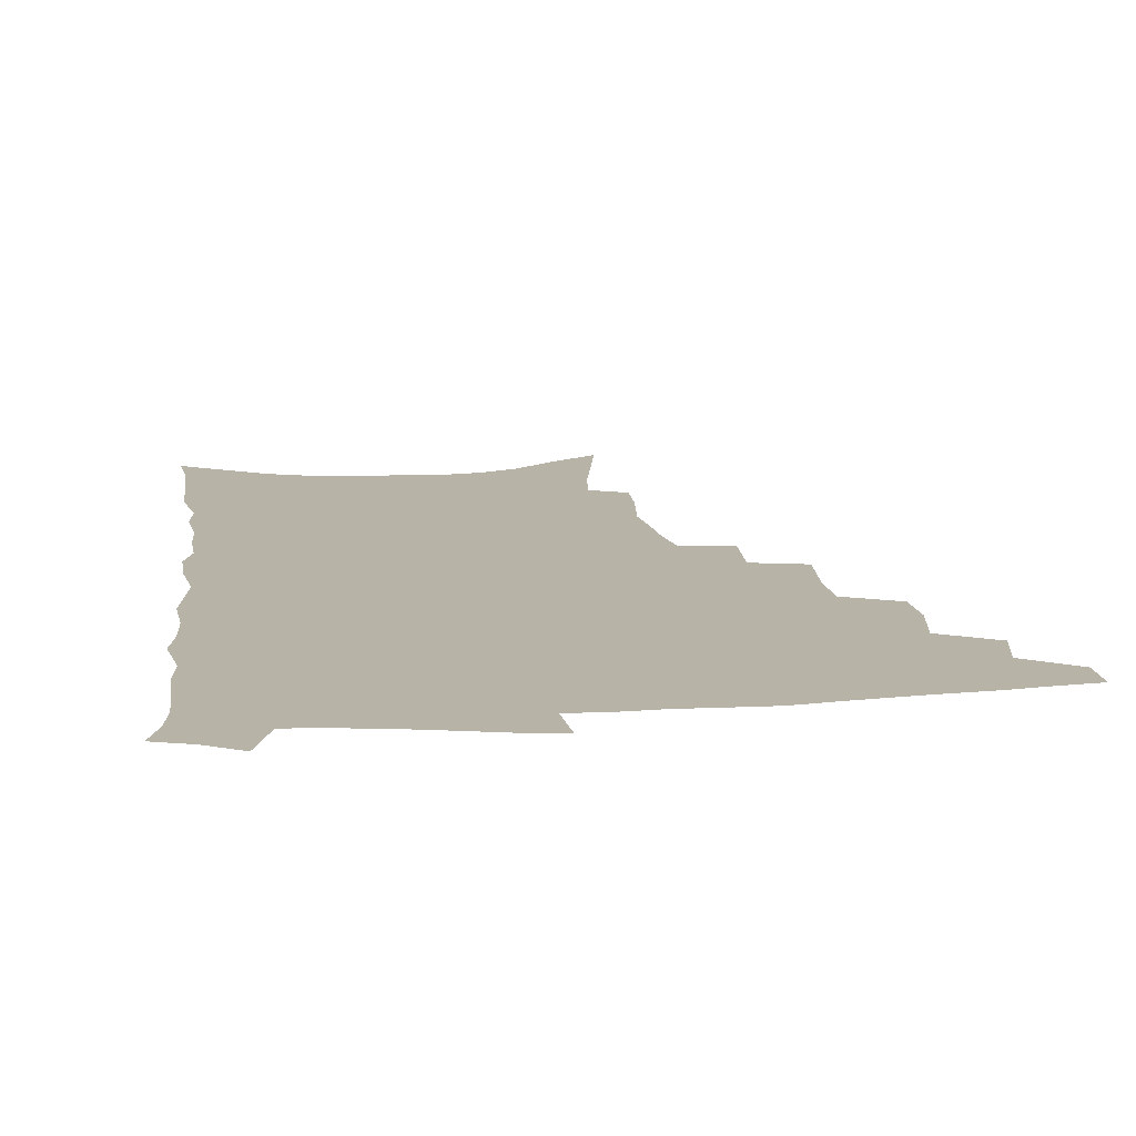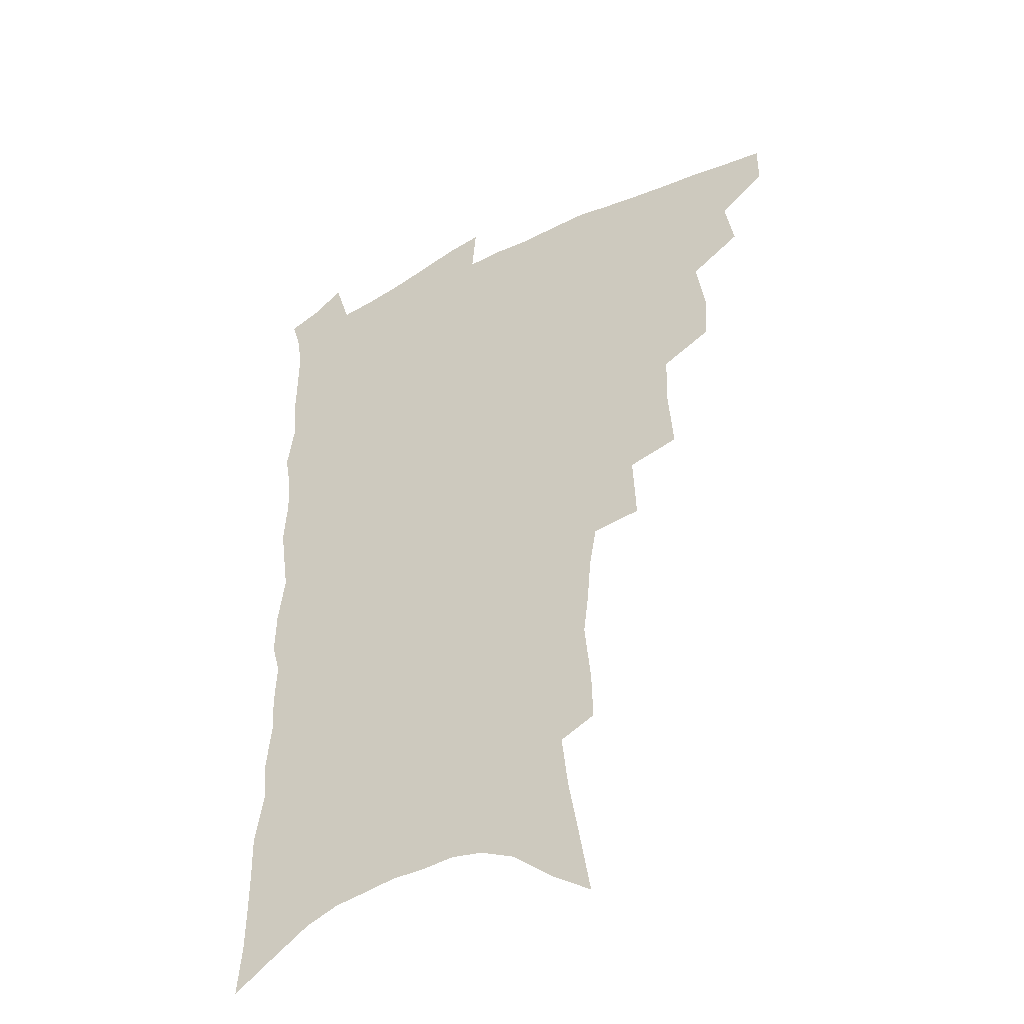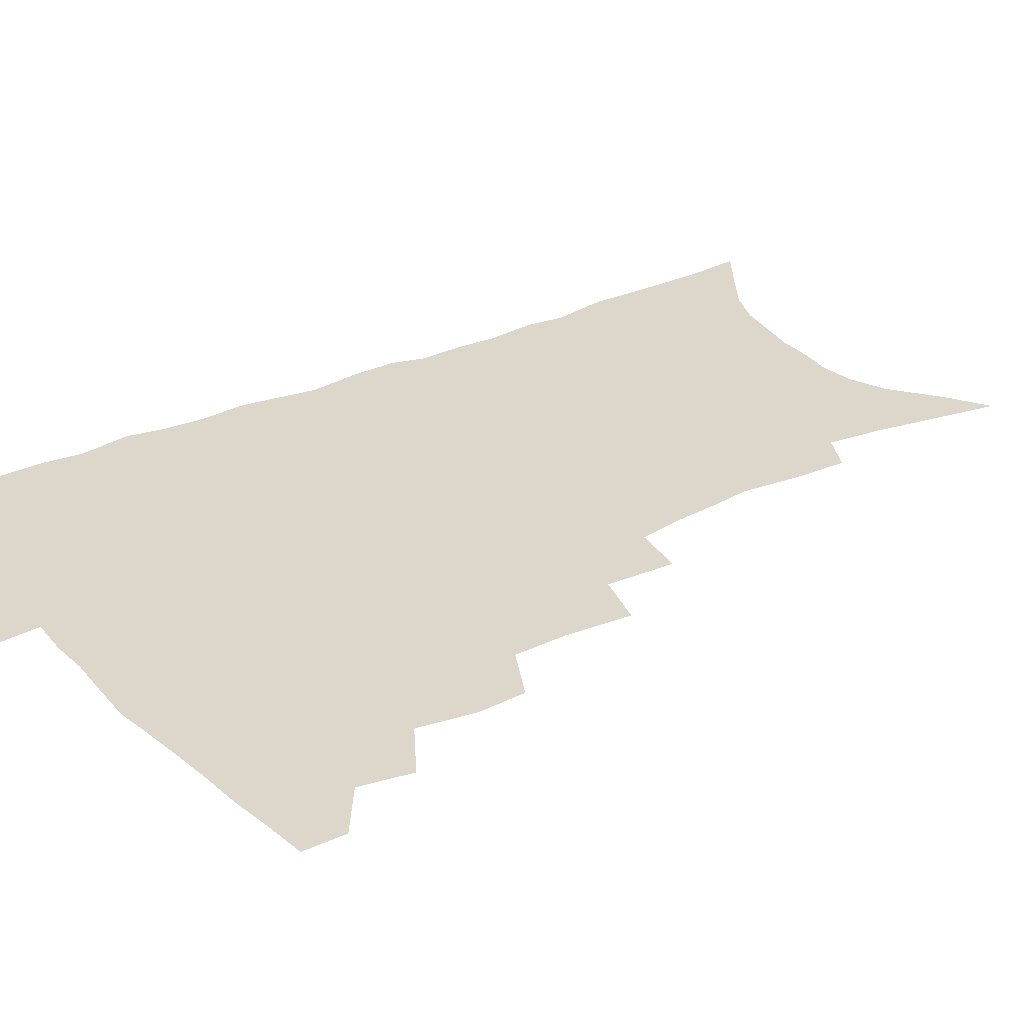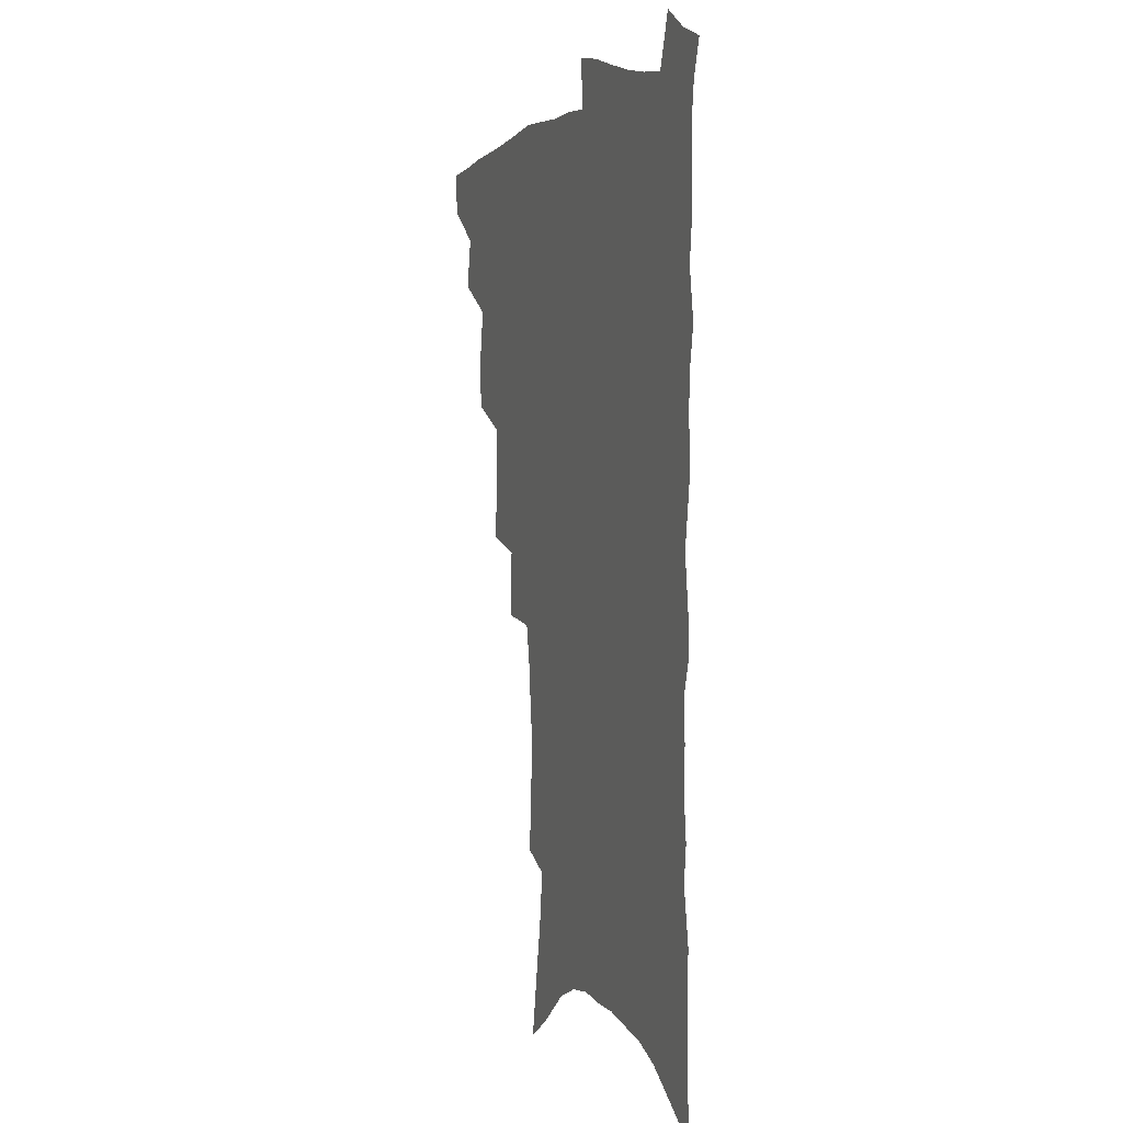
<metadata>
{"format":"obj","ext":"obj","renderer":"f3d","projection":"perspective","resolution":1024,"background":"white","views":[{"elev":12.7,"azim":173.3,"up":"+Z"},{"elev":-41.9,"azim":-148.7,"up":"+Y"},{"elev":30.5,"azim":-123.1,"up":"+Z"},{"elev":5.0,"azim":69.4,"up":"+Y"}]}
</metadata>
<code>
v 468.3 486.1 0
v 468.2 501.6 0
v 482.7 454.6 0
v 486.2 473.5 0
v 485.5 488.8 0
v 484.2 503.8 0
v 499.7 404.9 0
v 498.7 422.4 0
v 502.1 443.6 0
v 502.8 460.6 0
v 503.2 476.3 0
v 501.1 491.1 0
v 498.8 506.3 0
v 517.7 351.9 0
v 519.6 376.5 0
v 519 396 0
v 520.7 416.6 0
v 519.9 432.8 0
v 520.4 449.6 0
v 521 465.1 0
v 518.6 478.7 0
v 516.7 492.8 0
v 514.1 507.9 0
v 536.2 321.9 0
v 537.3 347.3 0
v 536.5 367.5 0
v 536.4 387 0
v 536 404.5 0
v 534.6 419.3 0
v 533.9 434.5 0
v 534.8 451.4 0
v 534.6 466.5 0
v 533 480.5 0
v 531.1 494.8 0
v 528.8 509.9 0
v 558.7 230.4 0
v 559.1 248.3 0
v 561.5 272.2 0
v 559.6 286.6 0
v 558.1 304 0
v 555.2 319.8 0
v 553.3 338.6 0
v 552.2 357.2 0
v 551.1 374.7 0
v 551 392.9 0
v 549.9 407.7 0
v 549.3 423.2 0
v 550 439.7 0
v 549.2 453.7 0
v 549.1 468.2 0
v 547.1 482.4 0
v 545.5 496.6 0
v 543.2 512.1 0
v 561.8 156.3 0
v 565.8 179.6 0
v 570.1 203.9 0
v 572.5 224.3 0
v 572.9 242.4 0
v 573.1 260.7 0
v 572.8 278.6 0
v 572.2 297.3 0
v 570 312.2 0
v 568.7 329.9 0
v 566.4 345.1 0
v 566 364.1 0
v 565.4 381.3 0
v 563.7 395 0
v 564.3 412.2 0
v 564.3 427.8 0
v 563.7 441.9 0
v 563.8 456.5 0
v 562.5 469.8 0
v 562.1 483.4 0
v 560.2 497.7 0
v 557.5 514.6 0
v 576.9 166.5 0
v 579.3 186.9 0
v 585.5 216.3 0
v 586.1 234.9 0
v 586.2 252.9 0
v 584.7 266.8 0
v 584.4 285 0
v 584.3 305.4 0
v 583 321.2 0
v 581.3 336 0
v 580.2 353.1 0
v 578.8 367.9 0
v 578.9 386 0
v 578.5 400.9 0
v 577.3 414.2 0
v 577.8 430.5 0
v 577.6 444.3 0
v 577.1 457.6 0
v 576.3 470.8 0
v 576 484.2 0
v 574.4 498.8 0
v 572.6 514.4 0
v 593.6 180.4 0
v 597.2 205 0
v 597.6 222.2 0
v 597.8 240 0
v 597.7 258.3 0
v 596.9 274.7 0
v 596.4 291.5 0
v 595.2 306.6 0
v 594.8 327.3 0
v 593.2 339.2 0
v 592.5 356.7 0
v 591.6 371.9 0
v 591.1 386.7 0
v 591.1 403.3 0
v 590.5 416.8 0
v 590.5 430.9 0
v 590.6 445.1 0
v 590.2 458.2 0
v 590.1 471.6 0
v 589.6 485.1 0
v 588.5 499.5 0
v 587.6 514.1 0
v 607.2 186.6 0
v 609 208.3 0
v 609.7 227.6 0
v 609.4 244.5 0
v 608.7 259.6 0
v 607.7 274.3 0
v 607.7 294.7 0
v 607.1 312.5 0
v 606.1 327 0
v 605.1 342.6 0
v 604.7 359.9 0
v 604.1 374.9 0
v 603.6 389 0
v 603.5 404.3 0
v 603.6 419 0
v 603.5 432.4 0
v 603.6 445.9 0
v 603.6 458.8 0
v 603.7 471.9 0
v 603.8 485.1 0
v 603.3 498.9 0
v 601.7 515.3 0
v 620 188.9 0
v 621 211.3 0
v 621 229 0
v 620.7 246.2 0
v 620.4 264.9 0
v 619.7 282 0
v 618.9 294.5 0
v 618.2 315.8 0
v 617.6 328.9 0
v 616.9 345.8 0
v 616.4 360.5 0
v 616.1 374.9 0
v 615.9 391.1 0
v 615.8 405.6 0
v 615.8 419.6 0
v 616 432.9 0
v 616.1 445.7 0
v 616.5 458.8 0
v 617.4 472.3 0
v 617.4 484.9 0
v 617.1 498.7 0
v 616 514.9 0
v 614.3 533.4 0
v 632.8 187.9 0
v 632.7 210.7 0
v 632.4 232.9 0
v 632.2 247.7 0
v 631.5 266 0
v 631 280.7 0
v 630.2 298.3 0
v 629.6 314.1 0
v 629 330.1 0
v 628.3 346.9 0
v 628.2 359.9 0
v 628 375.8 0
v 627.8 390.7 0
v 627.8 405.2 0
v 627.9 419.1 0
v 628.5 434.3 0
v 628.9 446.2 0
v 629.4 458.7 0
v 630 471.9 0
v 630.5 484.7 0
v 630.7 498.1 0
v 630.2 513.7 0
v 628.8 531.5 0
v 645.7 188.2 0
v 644.6 211.8 0
v 644.6 228 0
v 643.8 245.8 0
v 642.7 265.3 0
v 642.2 281.1 0
v 641.4 298.7 0
v 640.7 315 0
v 640.8 328.3 0
v 640.1 345 0
v 639.8 360.6 0
v 639.9 374.8 0
v 639.8 389.7 0
v 640 404.1 0
v 639.9 419.6 0
v 640.6 432.5 0
v 641.3 445.2 0
v 642 458.1 0
v 642.6 471.5 0
v 643.4 484.1 0
v 644.2 497.1 0
v 645.7 509.8 0
v 644.1 527.7 0
v 658.7 186.4 0
v 657.2 207.8 0
v 655.9 228.4 0
v 655.7 243.4 0
v 654 264 0
v 654.1 278.1 0
v 652.5 298 0
v 652.2 313 0
v 652.3 327.3 0
v 651.8 343.4 0
v 651.4 358.9 0
v 652.3 372 0
v 652.1 387.3 0
v 652.8 400.6 0
v 652.2 417.3 0
v 652.9 430.6 0
v 654.1 443 0
v 654.5 457.2 0
v 655.1 470.5 0
v 656.4 483.1 0
v 657.5 496 0
v 658.6 509.2 0
v 659.1 524.3 0
v 671.5 184.7 0
v 669.8 204.7 0
v 668.4 224.1 0
v 667.5 241.4 0
v 666.7 258.5 0
v 665.7 276.1 0
v 664.4 294.2 0
v 663.7 310.3 0
v 664.4 323.9 0
v 663.7 340.5 0
v 664.7 353.9 0
v 664.6 369 0
v 664.1 385.4 0
v 665 398.7 0
v 664.3 415.3 0
v 665.5 428.2 0
v 666.4 441.8 0
v 667.6 454.7 0
v 668.1 468.6 0
v 669 482.3 0
v 670.7 494.9 0
v 672.1 508.3 0
v 673.7 521.9 0
v 684.8 180 0
v 683.8 198 0
v 682.1 217.4 0
v 680.1 237.1 0
v 678.9 254.7 0
v 678.4 271.1 0
v 677.2 288.5 0
v 677.9 302.6 0
v 676.1 321.2 0
v 677.1 334.8 0
v 676.6 350.8 0
v 677.5 364.7 0
v 676.9 381.1 0
v 678 394.8 0
v 678.3 409.9 0
v 678.8 424.4 0
v 679.1 439 0
v 681 452 0
v 680.6 467.5 0
v 682.2 480.2 0
v 683.6 493.4 0
v 685.9 506.6 0
v 688 520.5 0
v 694.2 540.2 0
v 700.4 170.5 0
v 698.7 189.6 0
v 697.5 207.8 0
v 696.3 225.7 0
v 693.3 246.3 0
v 692.9 262.6 0
v 691.7 280.1 0
v 690.8 296.8 0
v 691.1 311.9 0
v 691.9 326.5 0
v 693 340.8 0
v 691.6 358.1 0
v 692.1 373.2 0
v 693.8 386.8 0
v 693.3 403 0
v 694.8 417 0
v 693.3 434 0
v 696.1 446.9 0
v 694.5 463.8 0
v 695.3 477.7 0
v 697.6 490.7 0
v 699.6 504.3 0
v 701.4 517.9 0
v 706.9 532.8 0
v 716.6 160.4 0
v 714.8 179.5 0
v 714.5 196 0
v 714.4 212.3 0
v 714.6 228.3 0
v 710.9 249.2 0
v 712.5 263 0
v 710.4 281.4 0
v 711.1 296.3 0
v 710.3 312.9 0
v 713.7 325.1 0
v 713.2 341.8 0
v 710.5 361 0
v 712.5 374.9 0
v 714.4 389.3 0
v 713 406.9 0
v 713.9 422.4 0
v 716.3 436.3 0
v 713.1 455.4 0
v 714.7 469.9 0
v 714.4 485.6 0
v 714.2 501.4 0
v 715.9 515.2 0
v 720 528.3 0
f 4 5 1
f 1 5 2
f 5 6 2
f 9 10 3
f 3 10 4
f 10 11 4
f 4 11 5
f 11 12 5
f 5 12 6
f 12 13 6
f 16 17 7
f 7 17 8
f 17 18 8
f 8 18 9
f 18 19 9
f 9 19 10
f 19 20 10
f 10 20 11
f 20 21 11
f 11 21 12
f 21 22 12
f 12 22 13
f 22 23 13
f 25 26 14
f 14 26 15
f 26 27 15
f 15 27 16
f 27 28 16
f 16 28 17
f 28 29 17
f 17 29 18
f 29 30 18
f 18 30 19
f 30 31 19
f 19 31 20
f 31 32 20
f 20 32 21
f 32 33 21
f 21 33 22
f 33 34 22
f 22 34 23
f 34 35 23
f 41 42 24
f 24 42 25
f 42 43 25
f 25 43 26
f 43 44 26
f 26 44 27
f 44 45 27
f 27 45 28
f 45 46 28
f 28 46 29
f 46 47 29
f 29 47 30
f 47 48 30
f 30 48 31
f 48 49 31
f 31 49 32
f 49 50 32
f 32 50 33
f 50 51 33
f 33 51 34
f 51 52 34
f 34 52 35
f 52 53 35
f 57 58 36
f 36 58 37
f 58 59 37
f 37 59 38
f 59 60 38
f 38 60 39
f 60 61 39
f 39 61 40
f 61 62 40
f 40 62 41
f 62 63 41
f 41 63 42
f 63 64 42
f 42 64 43
f 64 65 43
f 43 65 44
f 65 66 44
f 44 66 45
f 66 67 45
f 45 67 46
f 67 68 46
f 46 68 47
f 68 69 47
f 47 69 48
f 69 70 48
f 48 70 49
f 70 71 49
f 49 71 50
f 71 72 50
f 50 72 51
f 72 73 51
f 51 73 52
f 73 74 52
f 52 74 53
f 74 75 53
f 54 76 55
f 76 77 55
f 55 77 56
f 77 78 56
f 56 78 57
f 78 79 57
f 57 79 58
f 79 80 58
f 58 80 59
f 80 81 59
f 59 81 60
f 81 82 60
f 60 82 61
f 82 83 61
f 61 83 62
f 83 84 62
f 62 84 63
f 84 85 63
f 63 85 64
f 85 86 64
f 64 86 65
f 86 87 65
f 65 87 66
f 87 88 66
f 66 88 67
f 88 89 67
f 67 89 68
f 89 90 68
f 68 90 69
f 90 91 69
f 69 91 70
f 91 92 70
f 70 92 71
f 92 93 71
f 71 93 72
f 93 94 72
f 72 94 73
f 94 95 73
f 73 95 74
f 95 96 74
f 74 96 75
f 96 97 75
f 76 98 77
f 98 99 77
f 77 99 78
f 99 100 78
f 78 100 79
f 100 101 79
f 79 101 80
f 101 102 80
f 80 102 81
f 102 103 81
f 81 103 82
f 103 104 82
f 82 104 83
f 104 105 83
f 83 105 84
f 105 106 84
f 84 106 85
f 106 107 85
f 85 107 86
f 107 108 86
f 86 108 87
f 108 109 87
f 87 109 88
f 109 110 88
f 88 110 89
f 110 111 89
f 89 111 90
f 111 112 90
f 90 112 91
f 112 113 91
f 91 113 92
f 113 114 92
f 92 114 93
f 114 115 93
f 93 115 94
f 115 116 94
f 94 116 95
f 116 117 95
f 95 117 96
f 117 118 96
f 96 118 97
f 118 119 97
f 98 120 99
f 120 121 99
f 99 121 100
f 121 122 100
f 100 122 101
f 122 123 101
f 101 123 102
f 123 124 102
f 102 124 103
f 124 125 103
f 103 125 104
f 125 126 104
f 104 126 105
f 126 127 105
f 105 127 106
f 127 128 106
f 106 128 107
f 128 129 107
f 107 129 108
f 129 130 108
f 108 130 109
f 130 131 109
f 109 131 110
f 131 132 110
f 110 132 111
f 132 133 111
f 111 133 112
f 133 134 112
f 112 134 113
f 134 135 113
f 113 135 114
f 135 136 114
f 114 136 115
f 136 137 115
f 115 137 116
f 137 138 116
f 116 138 117
f 138 139 117
f 117 139 118
f 139 140 118
f 118 140 119
f 140 141 119
f 120 142 121
f 142 143 121
f 121 143 122
f 143 144 122
f 122 144 123
f 144 145 123
f 123 145 124
f 145 146 124
f 124 146 125
f 146 147 125
f 125 147 126
f 147 148 126
f 126 148 127
f 148 149 127
f 127 149 128
f 149 150 128
f 128 150 129
f 150 151 129
f 129 151 130
f 151 152 130
f 130 152 131
f 152 153 131
f 131 153 132
f 153 154 132
f 132 154 133
f 154 155 133
f 133 155 134
f 155 156 134
f 134 156 135
f 156 157 135
f 135 157 136
f 157 158 136
f 136 158 137
f 158 159 137
f 137 159 138
f 159 160 138
f 138 160 139
f 160 161 139
f 139 161 140
f 161 162 140
f 140 162 141
f 162 163 141
f 142 165 143
f 165 166 143
f 143 166 144
f 166 167 144
f 144 167 145
f 167 168 145
f 145 168 146
f 168 169 146
f 146 169 147
f 169 170 147
f 147 170 148
f 170 171 148
f 148 171 149
f 171 172 149
f 149 172 150
f 172 173 150
f 150 173 151
f 173 174 151
f 151 174 152
f 174 175 152
f 152 175 153
f 175 176 153
f 153 176 154
f 176 177 154
f 154 177 155
f 177 178 155
f 155 178 156
f 178 179 156
f 156 179 157
f 179 180 157
f 157 180 158
f 180 181 158
f 158 181 159
f 181 182 159
f 159 182 160
f 182 183 160
f 160 183 161
f 183 184 161
f 161 184 162
f 184 185 162
f 162 185 163
f 185 186 163
f 163 186 164
f 186 187 164
f 165 188 166
f 188 189 166
f 166 189 167
f 189 190 167
f 167 190 168
f 190 191 168
f 168 191 169
f 191 192 169
f 169 192 170
f 192 193 170
f 170 193 171
f 193 194 171
f 171 194 172
f 194 195 172
f 172 195 173
f 195 196 173
f 173 196 174
f 196 197 174
f 174 197 175
f 197 198 175
f 175 198 176
f 198 199 176
f 176 199 177
f 199 200 177
f 177 200 178
f 200 201 178
f 178 201 179
f 201 202 179
f 179 202 180
f 202 203 180
f 180 203 181
f 203 204 181
f 181 204 182
f 204 205 182
f 182 205 183
f 205 206 183
f 183 206 184
f 206 207 184
f 184 207 185
f 207 208 185
f 185 208 186
f 208 209 186
f 186 209 187
f 209 210 187
f 188 211 189
f 211 212 189
f 189 212 190
f 212 213 190
f 190 213 191
f 213 214 191
f 191 214 192
f 214 215 192
f 192 215 193
f 215 216 193
f 193 216 194
f 216 217 194
f 194 217 195
f 217 218 195
f 195 218 196
f 218 219 196
f 196 219 197
f 219 220 197
f 197 220 198
f 220 221 198
f 198 221 199
f 221 222 199
f 199 222 200
f 222 223 200
f 200 223 201
f 223 224 201
f 201 224 202
f 224 225 202
f 202 225 203
f 225 226 203
f 203 226 204
f 226 227 204
f 204 227 205
f 227 228 205
f 205 228 206
f 228 229 206
f 206 229 207
f 229 230 207
f 207 230 208
f 230 231 208
f 208 231 209
f 231 232 209
f 209 232 210
f 232 233 210
f 211 234 212
f 234 235 212
f 212 235 213
f 235 236 213
f 213 236 214
f 236 237 214
f 214 237 215
f 237 238 215
f 215 238 216
f 238 239 216
f 216 239 217
f 239 240 217
f 217 240 218
f 240 241 218
f 218 241 219
f 241 242 219
f 219 242 220
f 242 243 220
f 220 243 221
f 243 244 221
f 221 244 222
f 244 245 222
f 222 245 223
f 245 246 223
f 223 246 224
f 246 247 224
f 224 247 225
f 247 248 225
f 225 248 226
f 248 249 226
f 226 249 227
f 249 250 227
f 227 250 228
f 250 251 228
f 228 251 229
f 251 252 229
f 229 252 230
f 252 253 230
f 230 253 231
f 253 254 231
f 231 254 232
f 254 255 232
f 232 255 233
f 255 256 233
f 234 257 235
f 257 258 235
f 235 258 236
f 258 259 236
f 236 259 237
f 259 260 237
f 237 260 238
f 260 261 238
f 238 261 239
f 261 262 239
f 239 262 240
f 262 263 240
f 240 263 241
f 263 264 241
f 241 264 242
f 264 265 242
f 242 265 243
f 265 266 243
f 243 266 244
f 266 267 244
f 244 267 245
f 267 268 245
f 245 268 246
f 268 269 246
f 246 269 247
f 269 270 247
f 247 270 248
f 270 271 248
f 248 271 249
f 271 272 249
f 249 272 250
f 272 273 250
f 250 273 251
f 273 274 251
f 251 274 252
f 274 275 252
f 252 275 253
f 275 276 253
f 253 276 254
f 276 277 254
f 254 277 255
f 277 278 255
f 255 278 256
f 278 279 256
f 257 281 258
f 281 282 258
f 258 282 259
f 282 283 259
f 259 283 260
f 283 284 260
f 260 284 261
f 284 285 261
f 261 285 262
f 285 286 262
f 262 286 263
f 286 287 263
f 263 287 264
f 287 288 264
f 264 288 265
f 288 289 265
f 265 289 266
f 289 290 266
f 266 290 267
f 290 291 267
f 267 291 268
f 291 292 268
f 268 292 269
f 292 293 269
f 269 293 270
f 293 294 270
f 270 294 271
f 294 295 271
f 271 295 272
f 295 296 272
f 272 296 273
f 296 297 273
f 273 297 274
f 297 298 274
f 274 298 275
f 298 299 275
f 275 299 276
f 299 300 276
f 276 300 277
f 300 301 277
f 277 301 278
f 301 302 278
f 278 302 279
f 302 303 279
f 279 303 280
f 303 304 280
f 281 305 282
f 305 306 282
f 282 306 283
f 306 307 283
f 283 307 284
f 307 308 284
f 284 308 285
f 308 309 285
f 285 309 286
f 309 310 286
f 286 310 287
f 310 311 287
f 287 311 288
f 311 312 288
f 288 312 289
f 312 313 289
f 289 313 290
f 313 314 290
f 290 314 291
f 314 315 291
f 291 315 292
f 315 316 292
f 292 316 293
f 316 317 293
f 293 317 294
f 317 318 294
f 294 318 295
f 318 319 295
f 295 319 296
f 319 320 296
f 296 320 297
f 320 321 297
f 297 321 298
f 321 322 298
f 298 322 299
f 322 323 299
f 299 323 300
f 323 324 300
f 300 324 301
f 324 325 301
f 301 325 302
f 325 326 302
f 302 326 303
f 326 327 303
f 303 327 304
f 327 328 304

</code>
